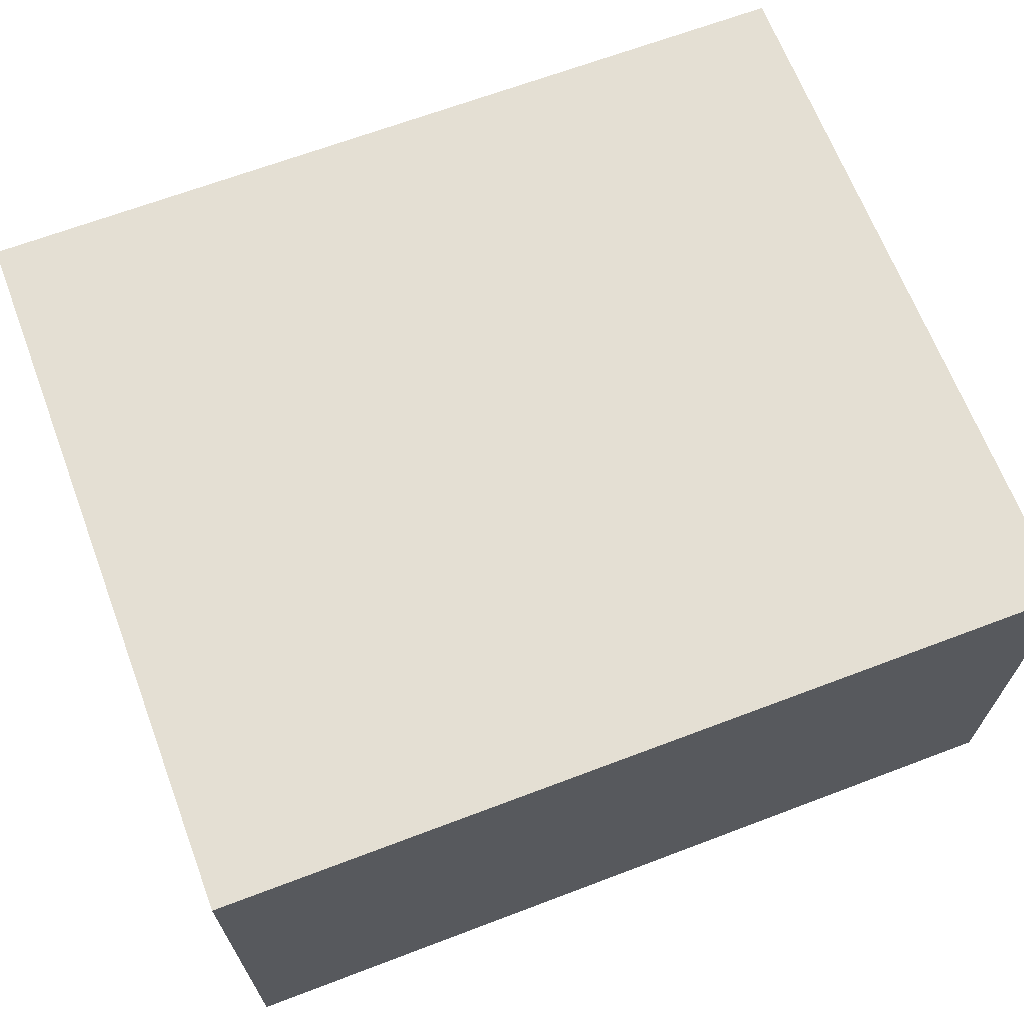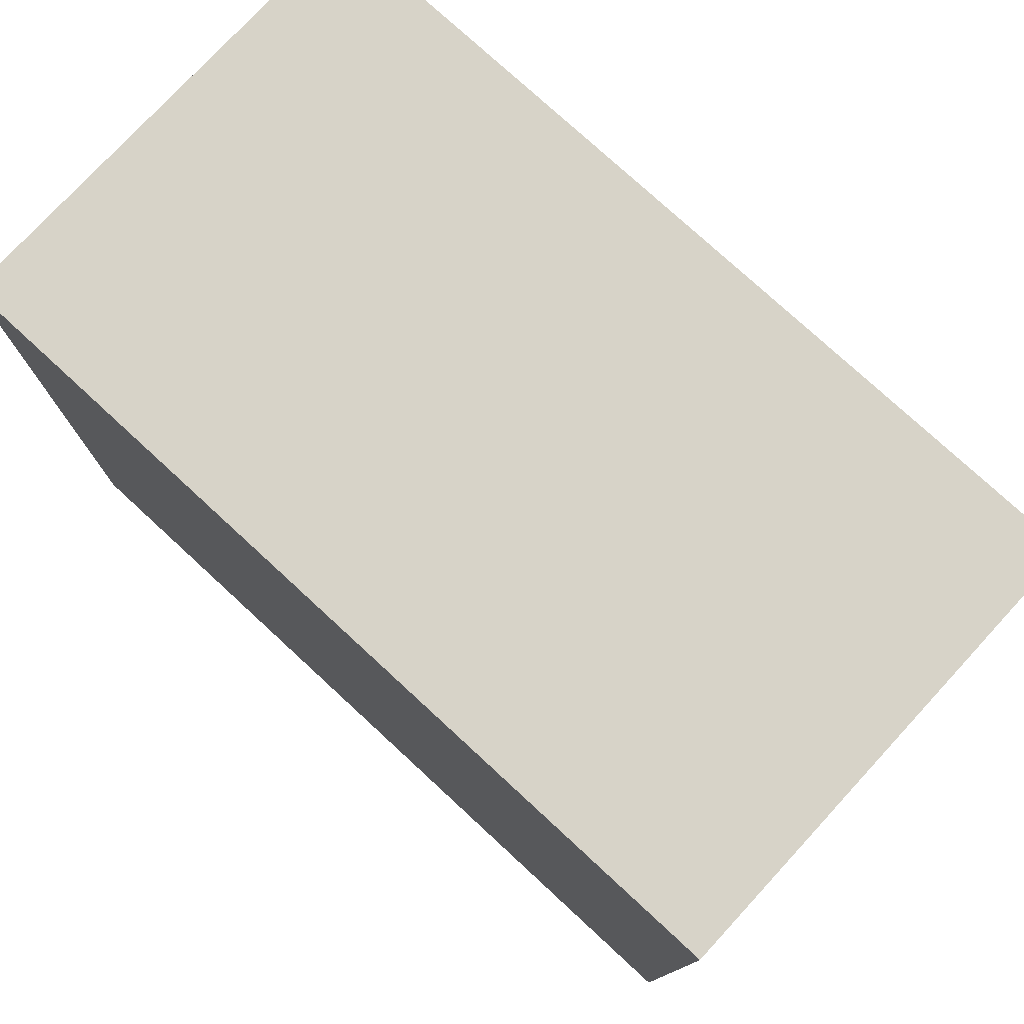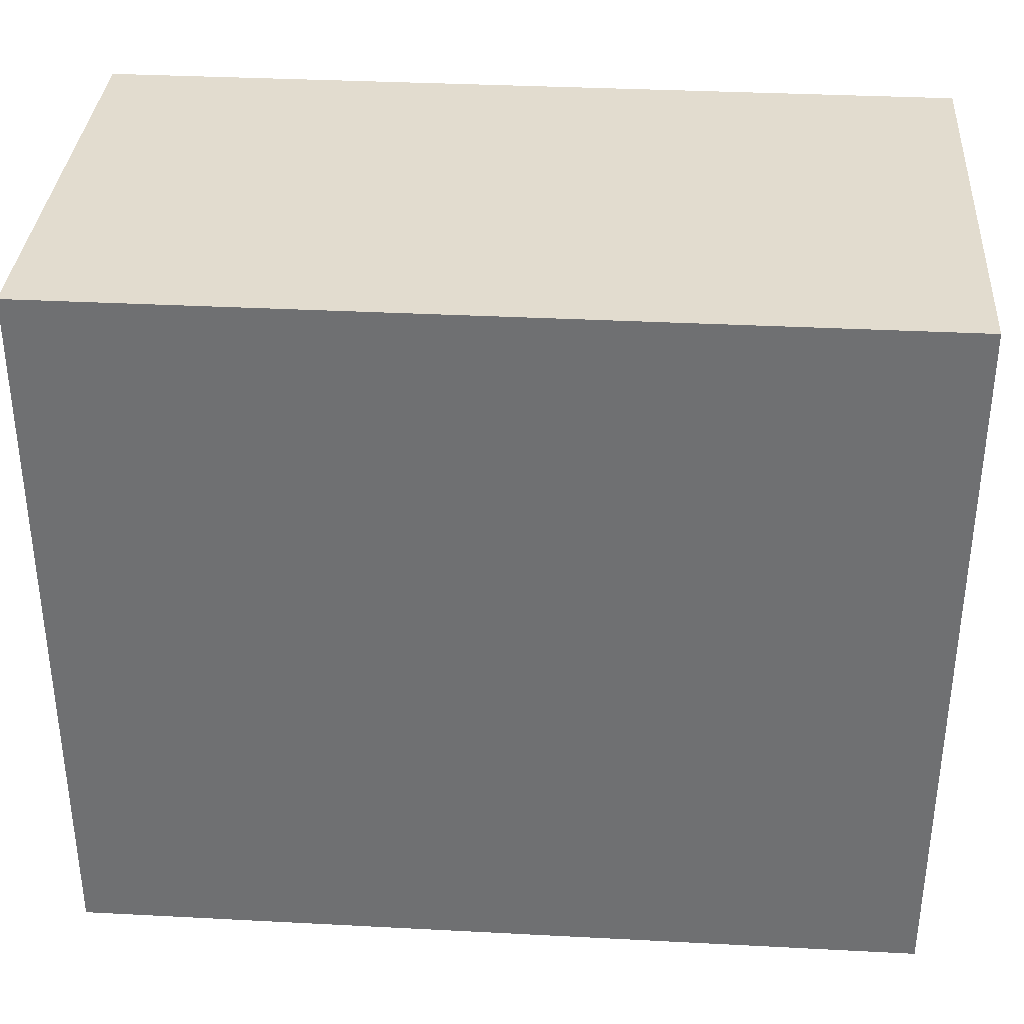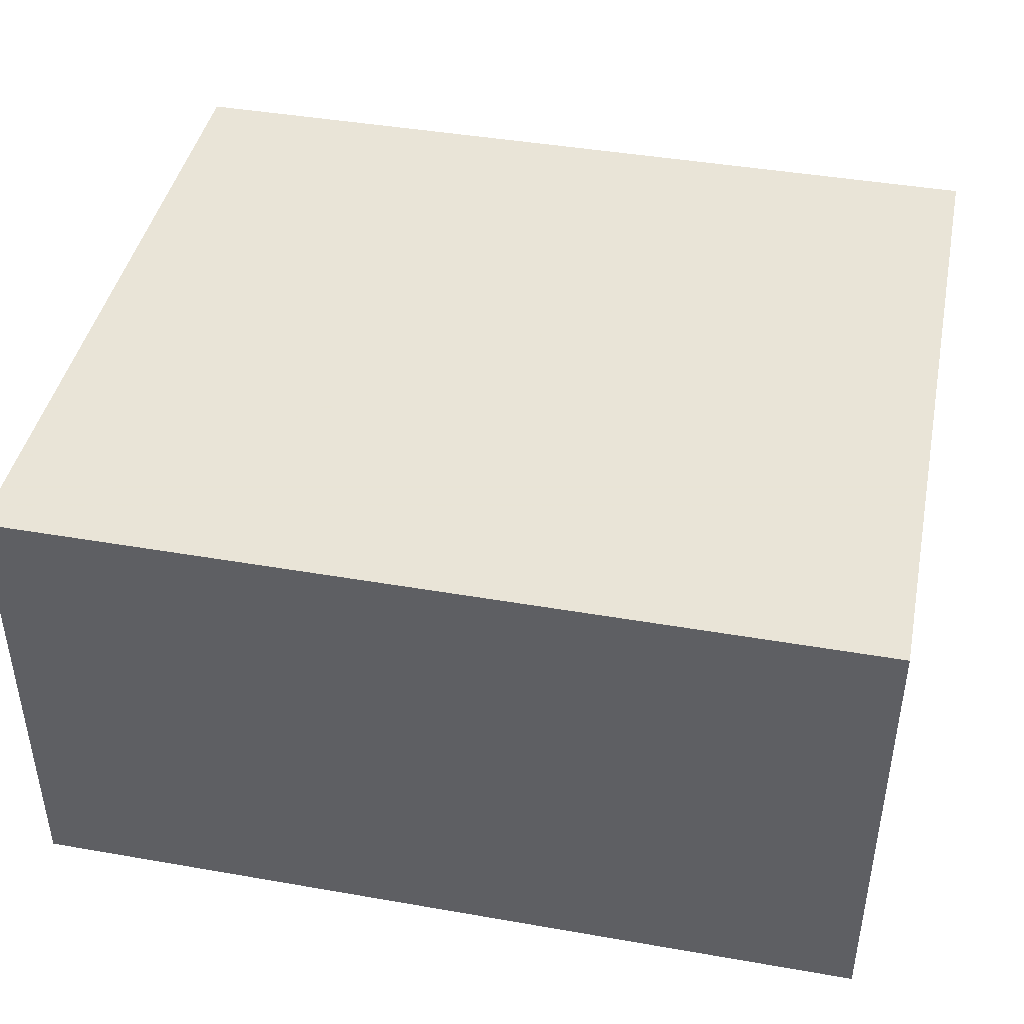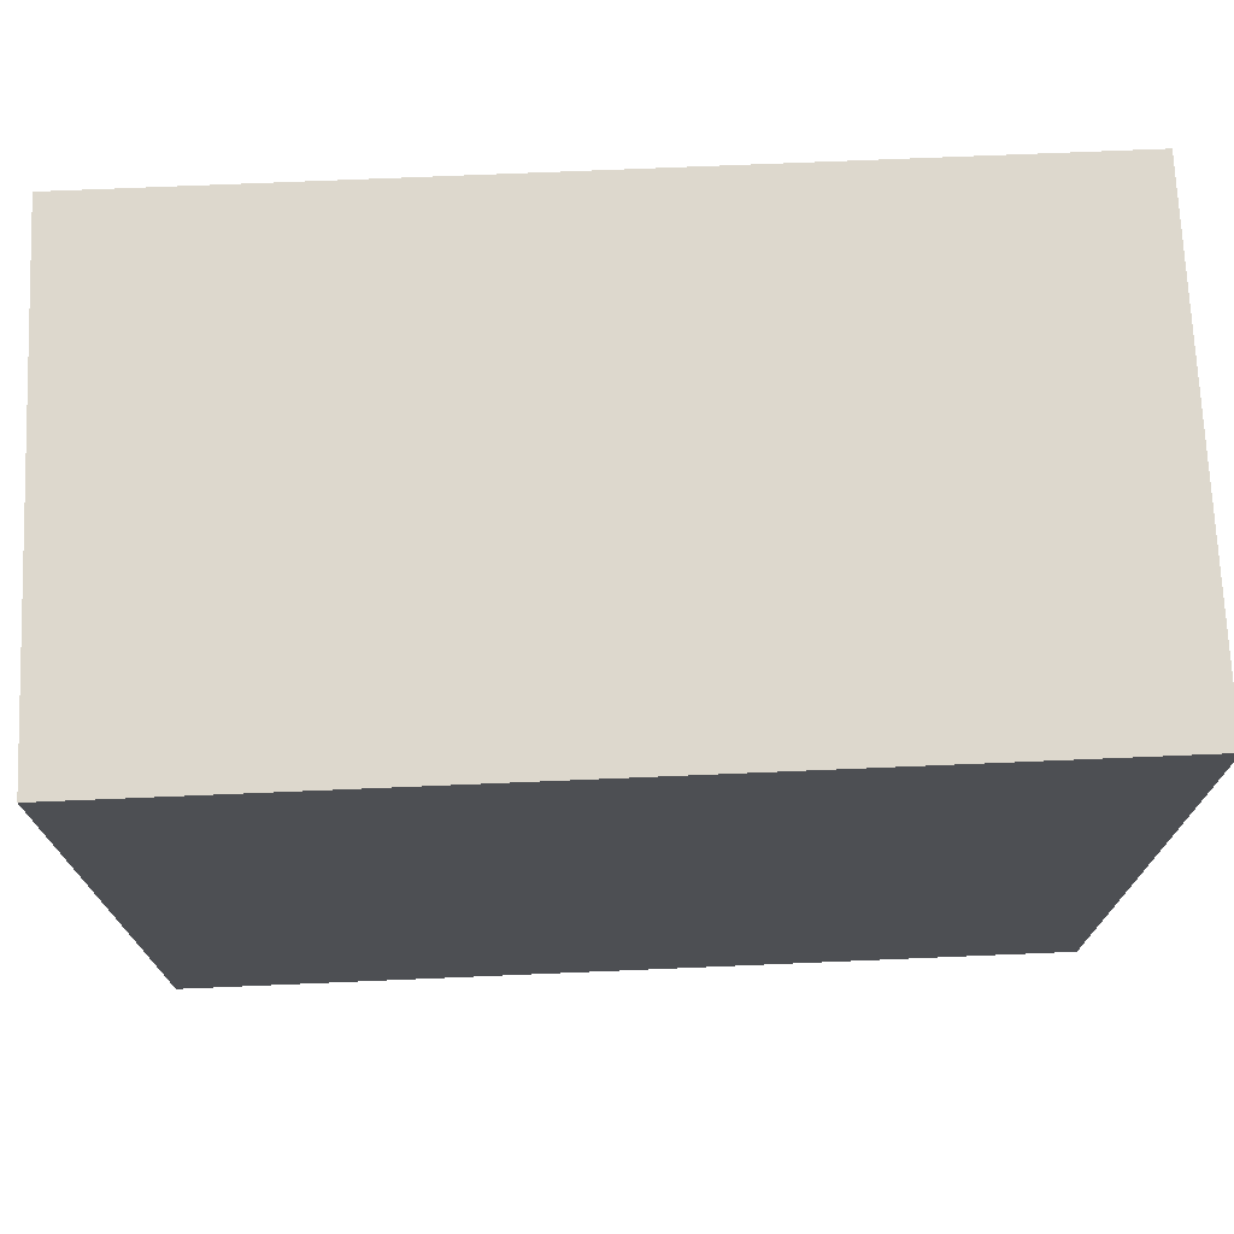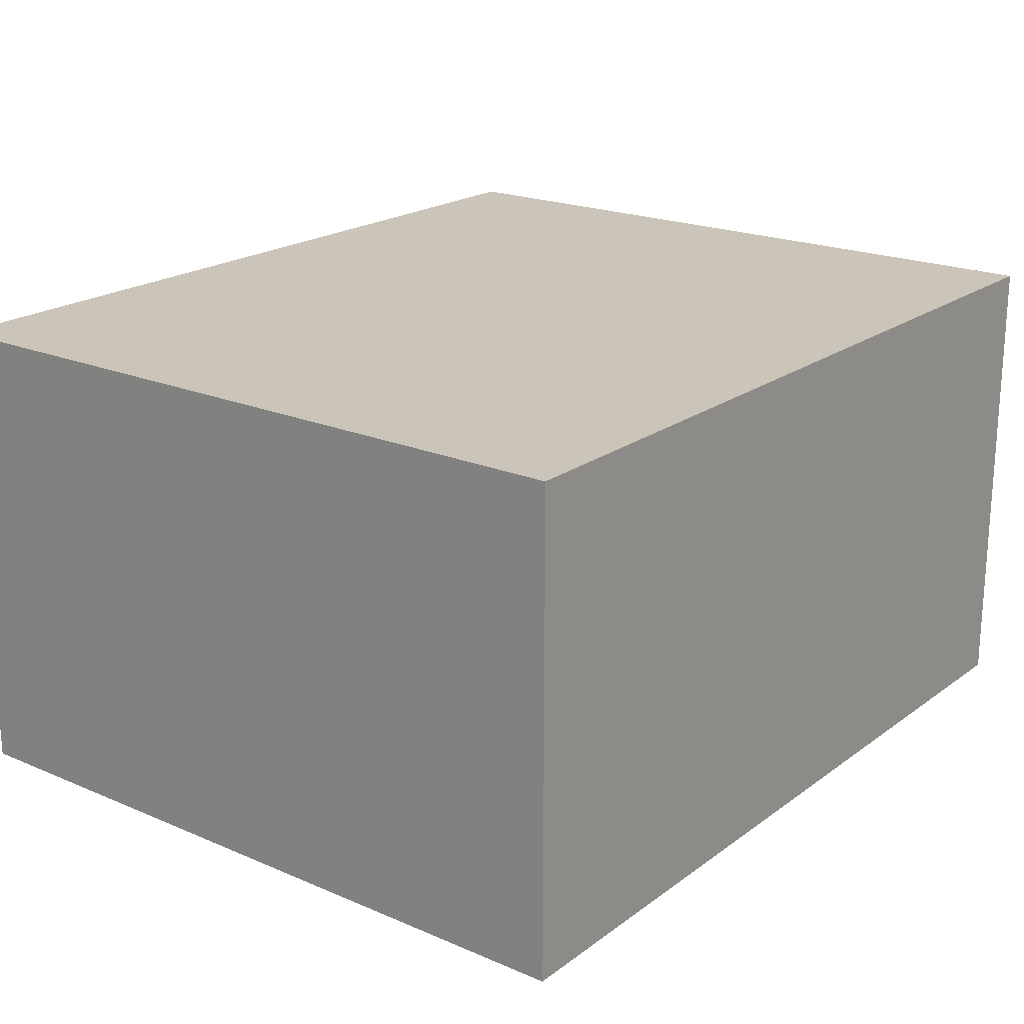
<metadata>
{"format":"obj","ext":"obj","renderer":"f3d","projection":"perspective","resolution":1024,"background":"white","views":[{"elev":66.7,"azim":159.2,"up":"+Z"},{"elev":77.0,"azim":42.7,"up":"+Y"},{"elev":34.7,"azim":4.0,"up":"+Y"},{"elev":42.8,"azim":-168.3,"up":"+Z"},{"elev":72.2,"azim":-2.4,"up":"+Y"},{"elev":20.4,"azim":-52.3,"up":"+Z"}]}
</metadata>
<code>
v -0.04453 -0.03796 -0.02448
v -0.04453 -0.03796 0.02448
v -0.04453 0.03796 -0.02448
v -0.04453 0.03796 0.02448
v 0.04453 -0.03796 -0.02448
v 0.04453 -0.03796 0.02448
v 0.04453 0.03796 -0.02448
v 0.04453 0.03796 0.02448
f 2 4 1
f 5 2 1
f 1 4 3
f 3 5 1
f 2 8 4
f 6 2 5
f 6 8 2
f 4 8 3
f 7 5 3
f 3 8 7
f 7 6 5
f 8 6 7

</code>
